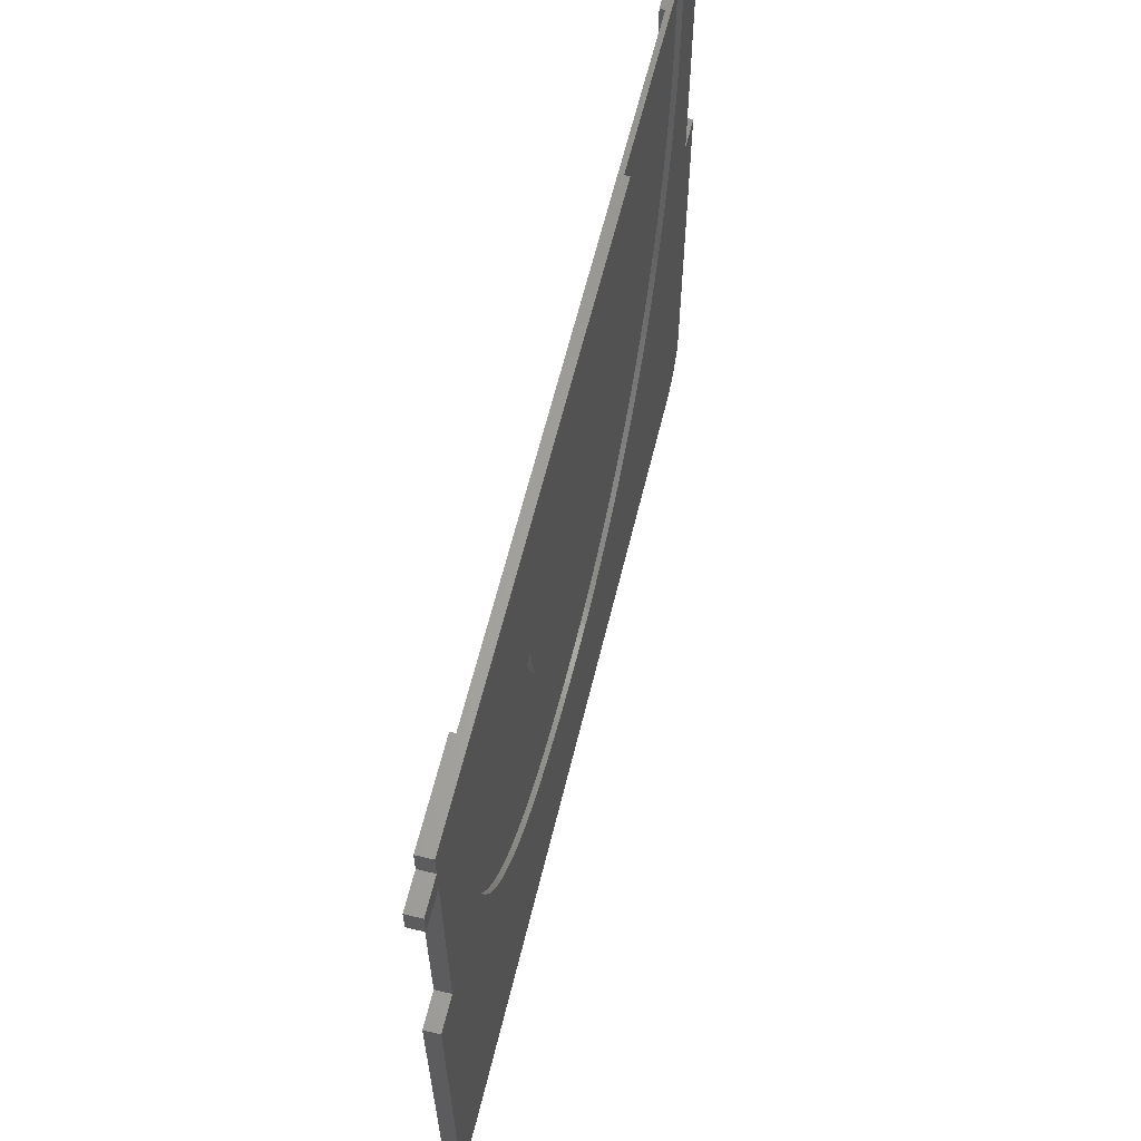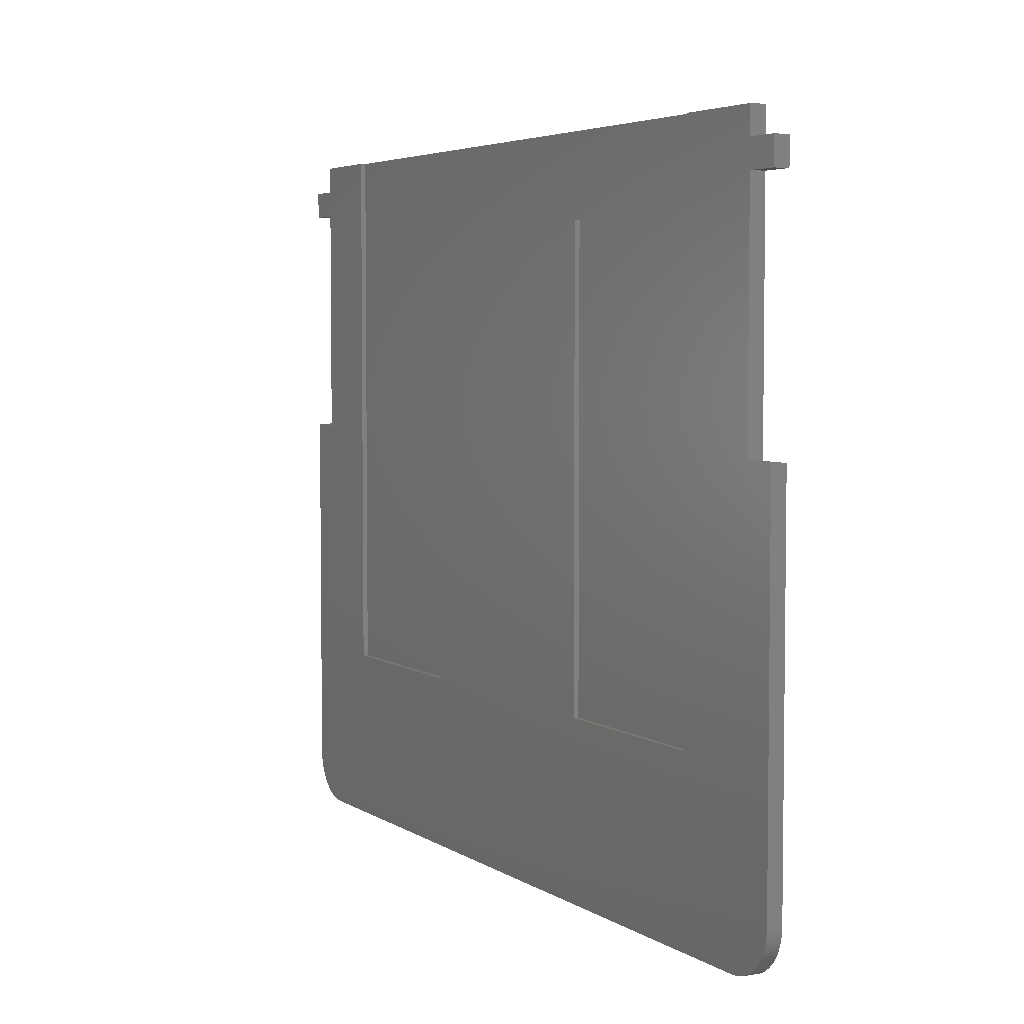
<metadata>
{"format":"stl","ext":"stl","renderer":"f3d","projection":"perspective","resolution":1024,"background":"white","views":[{"elev":62.4,"azim":103.7,"up":"+Y"},{"elev":4.5,"azim":61.8,"up":"+Y"}]}
</metadata>
<code>
# stl→obj: 408 verts, 812 faces
v 0 3 0
v 0 25.61 0.9
v 0 25.61 0
v 0 3 0.9
v 0 39.61 0
v 0 41.21 0.9
v 0 41.21 0
v 0 39.61 0.9
v 52 42.8 0.9
v 46.39 42.8 0.6
v 46.39 42.8 0.9
v 17.05 42.8 0.3
v 7.012 42.8 0.6
v 52 42.8 0
v 17.05 42.8 0
v 5.55 42.8 0.3
v 7.012 42.8 0.9
v 2.001 42.8 0.9
v 2.001 42.8 0
v 5.55 42.8 0
v 54 3 0.9
v 54 25.61 0
v 54 25.61 0.9
v 54 3 0
v 54 39.61 0.9
v 54 41.21 0
v 54 41.21 0.9
v 54 39.61 0
v 2.739 0.01142 0
v 3 0 0.9
v 2.739 0.01142 0.9
v 3 0 0
v 52.5 0.4019 0
v 52.72 0.5425 0.9
v 52.5 0.4019 0.9
v 52.72 0.5425 0
v 1.974 0.1809 0
v 2.224 0.1022 0.9
v 1.974 0.1809 0.9
v 2.224 0.1022 0
v 2.001 41.21 0
v 2.001 39.61 0
v 11.75 19.33 0
v 11.18 20.08 0
v 1.732 0.2811 0
v 1.5 0.4019 0
v 1.279 0.5425 0
v 1.072 0.7019 0
v 0.8787 0.8787 0
v 0.7019 1.072 0
v 0.5425 1.279 0
v 0.4019 1.5 0
v 0.2811 1.732 0
v 0.1809 1.974 0
v 0.1022 2.224 0
v 0.04558 2.479 0
v 0.01142 2.739 0
v 2.001 25.61 0
v 52 25.61 0
v 47.87 30.61 0
v 47.97 31.52 0
v 47.75 29.73 0
v 47.61 28.86 0
v 47.45 28.01 0
v 47.27 27.18 0
v 47.08 26.36 0
v 46.86 25.57 0
v 46.62 24.79 0
v 46.36 24.03 0
v 46.08 23.29 0
v 45.78 22.57 0
v 45.46 21.87 0
v 45.11 21.2 0
v 44.75 20.54 0
v 51 0 0
v 43.95 19.3 0
v 44.36 19.91 0
v 43.51 18.72 0
v 43.06 18.15 0
v 42.58 17.61 0
v 42.08 17.09 0
v 41.56 16.59 0
v 41.01 16.12 0
v 40.44 15.67 0
v 39.85 15.24 0
v 39.23 14.84 0
v 38.59 14.46 0
v 37.93 14.11 0
v 37.24 13.78 0
v 36.53 13.47 0
v 35.8 13.19 0
v 35.04 12.93 0
v 34.26 12.71 0
v 33.45 12.5 0
v 32.62 12.33 0
v 31.76 12.18 0
v 30.88 12.06 0
v 29.97 11.96 0
v 29.03 11.9 0
v 28.07 11.86 0
v 27.09 11.84 0
v 26.17 11.86 0
v 25.28 11.92 0
v 24.39 12.01 0
v 23.52 12.15 0
v 22.66 12.32 0
v 21.82 12.53 0
v 20.99 12.78 0
v 20.17 13.07 0
v 19.36 13.39 0
v 18.57 13.76 0
v 17.8 14.16 0
v 17.04 14.59 0
v 16.31 15.06 0
v 15.6 15.57 0
v 14.91 16.11 0
v 14.23 16.68 0
v 13.58 17.29 0
v 12.95 17.94 0
v 12.34 18.62 0
v 10.63 20.86 0
v 10.12 21.67 0
v 9.624 22.51 0
v 9.156 23.38 0
v 8.713 24.29 0
v 8.296 25.23 0
v 7.904 26.2 0
v 7.537 27.2 0
v 7.195 28.23 0
v 6.883 29.3 0
v 6.603 30.39 0
v 6.356 31.51 0
v 6.142 32.66 0
v 5.961 33.83 0
v 5.813 35.04 0
v 5.698 36.27 0
v 5.616 37.53 0
v 5.566 38.82 0
v 2.479 0.04558 0
v 5.55 40.14 0
v 53.99 2.739 0
v 53.95 2.479 0
v 53.9 2.224 0
v 53.82 1.974 0
v 53.72 1.732 0
v 53.6 1.5 0
v 53.46 1.279 0
v 53.3 1.072 0
v 53.12 0.8787 0
v 52.93 0.7019 0
v 52.27 0.2811 0
v 52.03 0.1809 0
v 52 39.61 0
v 36.84 31.52 0
v 51.78 0.1022 0
v 51.52 0.04558 0
v 51.26 0.01142 0
v 52 41.21 0
v 19.28 27.91 0
v 36.71 30.57 0
v 36.55 29.67 0
v 19.78 26.9 0
v 36.35 28.81 0
v 20.34 25.98 0
v 36.13 28.01 0
v 20.93 25.14 0
v 35.87 27.25 0
v 29.09 21.82 0
v 35.58 26.54 0
v 29.89 21.95 0
v 35.25 25.88 0
v 34.9 25.26 0
v 30.63 22.12 0
v 34.51 24.7 0
v 31.33 22.34 0
v 34.09 24.18 0
v 33.64 23.72 0
v 33.13 23.3 0
v 32.58 22.93 0
v 31.98 22.61 0
v 28.26 21.75 0
v 21.56 24.4 0
v 27.37 21.72 0
v 22.58 23.44 0
v 26.93 21.74 0
v 26.5 21.77 0
v 26.08 21.83 0
v 25.67 21.92 0
v 25.26 22.02 0
v 24.85 22.15 0
v 24.46 22.31 0
v 21.24 24.76 0
v 23.68 22.69 0
v 24.07 22.49 0
v 23.31 22.92 0
v 22.94 23.17 0
v 22.23 23.74 0
v 21.89 24.06 0
v 20.63 25.55 0
v 20.06 26.43 0
v 19.53 27.39 0
v 19.04 28.45 0
v 18.82 29.01 0
v 18.6 29.59 0
v 18.4 30.2 0
v 18.21 30.83 0
v 18.03 31.48 0
v 17.86 32.15 0
v 17.71 32.85 0
v 17.57 33.56 0
v 17.45 34.3 0
v 17.34 35.06 0
v 17.25 35.84 0
v 17.18 36.64 0
v 17.12 37.46 0
v 17.08 38.3 0
v 17.06 39.17 0
v 17.05 40.05 0
v 52.03 0.1809 0.9
v 51.78 0.1022 0.9
v 2.479 0.04558 0.9
v 0.5425 1.279 0.9
v 0.7019 1.072 0.9
v 0.04558 2.479 0.9
v 0.1022 2.224 0.9
v 0.01142 2.739 0.9
v 51.52 0.04558 0.9
v 51 0 0.9
v 1.732 0.2811 0.9
v 1.279 0.5425 0.9
v 1.072 0.7019 0.9
v 0.8787 0.8787 0.9
v 0.1809 1.974 0.9
v 0.2811 1.732 0.9
v 0.4019 1.5 0.9
v 35.09 37.97 0.9
v 18.35 37.97 0.9
v 35.09 10.5 0.9
v 52 41.21 0.9
v 52 39.61 0.9
v 52 25.61 0.9
v 46.39 10.5 0.9
v 51.26 0.01142 0.9
v 18.35 10.5 0.9
v 7.012 10.5 0.9
v 53.99 2.739 0.9
v 53.95 2.479 0.9
v 53.9 2.224 0.9
v 53.82 1.974 0.9
v 53.72 1.732 0.9
v 53.6 1.5 0.9
v 53.46 1.279 0.9
v 53.3 1.072 0.9
v 53.12 0.8787 0.9
v 52.93 0.7019 0.9
v 52.27 0.2811 0.9
v 2.001 39.61 0.9
v 2.001 41.21 0.9
v 2.001 25.61 0.9
v 1.5 0.4019 0.9
v 36.84 31.52 0.3
v 47.87 30.61 0.3
v 47.75 29.73 0.3
v 36.71 30.57 0.3
v 47.61 28.86 0.3
v 47.45 28.01 0.3
v 36.55 29.67 0.3
v 47.27 27.18 0.3
v 47.08 26.36 0.3
v 36.35 28.81 0.3
v 46.86 25.57 0.3
v 36.13 28.01 0.3
v 46.62 24.79 0.3
v 46.36 24.03 0.3
v 35.87 27.25 0.3
v 46.08 23.29 0.3
v 45.78 22.57 0.3
v 35.58 26.54 0.3
v 45.46 21.87 0.3
v 45.11 21.2 0.3
v 35.25 25.88 0.3
v 44.75 20.54 0.3
v 44.36 19.91 0.3
v 34.9 25.26 0.3
v 43.95 19.3 0.3
v 43.51 18.72 0.3
v 34.51 24.7 0.3
v 43.06 18.15 0.3
v 42.58 17.61 0.3
v 42.08 17.09 0.3
v 34.09 24.18 0.3
v 41.56 16.59 0.3
v 41.01 16.12 0.3
v 33.64 23.72 0.3
v 40.44 15.67 0.3
v 39.85 15.24 0.3
v 33.13 23.3 0.3
v 39.23 14.84 0.3
v 38.59 14.46 0.3
v 37.93 14.11 0.3
v 32.58 22.93 0.3
v 37.24 13.78 0.3
v 47.97 31.52 0.3
v 36.53 13.47 0.3
v 31.98 22.61 0.3
v 35.8 13.19 0.3
v 35.04 12.93 0.3
v 31.33 22.34 0.3
v 34.26 12.71 0.3
v 33.45 12.5 0.3
v 30.63 22.12 0.3
v 32.62 12.33 0.3
v 31.76 12.18 0.3
v 29.89 21.95 0.3
v 30.88 12.06 0.3
v 29.09 21.82 0.3
v 29.97 11.96 0.3
v 29.03 11.9 0.3
v 28.26 21.75 0.3
v 28.07 11.86 0.3
v 27.37 21.72 0.3
v 27.09 11.84 0.3
v 26.93 21.74 0.3
v 26.17 11.86 0.3
v 26.5 21.77 0.3
v 25.28 11.92 0.3
v 26.08 21.83 0.3
v 24.39 12.01 0.3
v 25.67 21.92 0.3
v 23.52 12.15 0.3
v 25.26 22.02 0.3
v 22.66 12.32 0.3
v 24.85 22.15 0.3
v 21.82 12.53 0.3
v 20.99 12.78 0.3
v 24.46 22.31 0.3
v 20.17 13.07 0.3
v 24.07 22.49 0.3
v 19.36 13.39 0.3
v 23.68 22.69 0.3
v 18.57 13.76 0.3
v 23.31 22.92 0.3
v 17.8 14.16 0.3
v 22.94 23.17 0.3
v 17.04 14.59 0.3
v 22.58 23.44 0.3
v 16.31 15.06 0.3
v 22.23 23.74 0.3
v 15.6 15.57 0.3
v 14.91 16.11 0.3
v 21.89 24.06 0.3
v 14.23 16.68 0.3
v 21.56 24.4 0.3
v 13.58 17.29 0.3
v 21.24 24.76 0.3
v 12.95 17.94 0.3
v 20.93 25.14 0.3
v 12.34 18.62 0.3
v 20.63 25.55 0.3
v 11.75 19.33 0.3
v 20.34 25.98 0.3
v 11.18 20.08 0.3
v 20.06 26.43 0.3
v 10.63 20.86 0.3
v 19.78 26.9 0.3
v 10.12 21.67 0.3
v 19.53 27.39 0.3
v 9.624 22.51 0.3
v 19.28 27.91 0.3
v 9.156 23.38 0.3
v 19.04 28.45 0.3
v 8.713 24.29 0.3
v 18.82 29.01 0.3
v 8.296 25.23 0.3
v 18.6 29.59 0.3
v 7.904 26.2 0.3
v 18.4 30.2 0.3
v 7.537 27.2 0.3
v 18.21 30.83 0.3
v 7.195 28.23 0.3
v 18.03 31.48 0.3
v 6.883 29.3 0.3
v 17.86 32.15 0.3
v 17.71 32.85 0.3
v 6.603 30.39 0.3
v 17.57 33.56 0.3
v 6.356 31.51 0.3
v 17.45 34.3 0.3
v 6.142 32.66 0.3
v 17.34 35.06 0.3
v 5.961 33.83 0.3
v 17.25 35.84 0.3
v 5.813 35.04 0.3
v 17.18 36.64 0.3
v 5.698 36.27 0.3
v 17.12 37.46 0.3
v 5.616 37.53 0.3
v 17.08 38.3 0.3
v 5.566 38.82 0.3
v 17.06 39.17 0.3
v 17.05 40.05 0.3
v 5.55 40.14 0.3
v 35.09 37.97 0.6
v 46.39 10.5 0.6
v 18.35 37.97 0.6
v 7.012 10.5 0.6
v 18.35 10.5 0.6
v 35.09 10.5 0.6
f 1 2 3
f 2 1 4
f 5 6 7
f 6 5 8
f 9 10 11
f 10 12 13
f 14 10 9
f 15 10 14
f 10 15 12
f 16 17 13
f 16 13 12
f 17 16 18
f 19 16 20
f 16 19 18
f 21 22 23
f 22 21 24
f 25 26 27
f 26 25 28
f 29 30 31
f 30 29 32
f 33 34 35
f 34 33 36
f 37 38 39
f 38 37 40
f 5 41 42
f 41 5 7
f 43 1 44
f 1 37 45
f 1 45 46
f 1 46 47
f 1 47 48
f 1 48 49
f 1 49 50
f 1 50 51
f 1 51 52
f 1 52 53
f 1 53 54
f 1 54 55
f 1 55 56
f 1 56 57
f 44 1 58
f 58 1 3
f 59 60 61
f 59 62 60
f 59 63 62
f 59 64 63
f 59 65 64
f 59 66 65
f 59 67 66
f 59 68 67
f 59 69 68
f 59 70 69
f 59 71 70
f 59 72 71
f 59 73 72
f 22 73 59
f 73 22 74
f 75 76 77
f 75 78 76
f 75 79 78
f 75 80 79
f 75 81 80
f 75 82 81
f 75 83 82
f 75 84 83
f 75 85 84
f 75 86 85
f 75 87 86
f 75 88 87
f 75 89 88
f 75 90 89
f 75 91 90
f 75 92 91
f 75 93 92
f 75 94 93
f 75 95 94
f 75 96 95
f 75 97 96
f 75 98 97
f 75 99 98
f 75 100 99
f 75 101 100
f 32 101 75
f 101 32 102
f 102 32 103
f 103 32 104
f 104 32 105
f 105 32 106
f 106 32 107
f 107 32 108
f 108 32 109
f 109 32 110
f 32 111 110
f 32 112 111
f 32 113 112
f 32 114 113
f 32 115 114
f 32 116 115
f 1 116 32
f 116 1 117
f 117 1 118
f 118 1 119
f 37 32 40
f 1 32 37
f 119 1 120
f 120 1 43
f 44 58 121
f 121 58 122
f 122 58 123
f 123 58 124
f 125 58 126
f 126 58 127
f 127 58 128
f 128 58 129
f 129 58 130
f 130 58 131
f 131 58 132
f 132 58 133
f 133 58 134
f 42 134 58
f 134 42 135
f 135 42 136
f 136 42 137
f 137 42 138
f 40 32 29
f 40 29 139
f 124 58 125
f 138 42 140
f 41 140 42
f 140 41 20
f 20 41 19
f 75 24 141
f 75 141 142
f 75 142 143
f 75 143 144
f 75 144 145
f 75 145 146
f 75 146 147
f 75 147 148
f 75 148 149
f 75 149 150
f 75 150 36
f 75 36 33
f 75 33 151
f 75 151 152
f 77 22 24
f 61 153 59
f 154 153 61
f 75 152 155
f 77 24 75
f 75 155 156
f 75 156 157
f 74 22 77
f 153 154 158
f 158 154 14
f 159 160 161
f 162 161 163
f 164 163 165
f 166 165 167
f 168 167 169
f 170 169 171
f 170 171 172
f 173 172 174
f 175 174 176
f 175 176 177
f 175 177 178
f 175 178 179
f 175 179 180
f 174 175 173
f 172 173 170
f 169 170 168
f 167 168 181
f 167 181 166
f 182 181 183
f 184 183 185
f 184 185 186
f 184 186 187
f 184 187 188
f 184 188 189
f 184 189 190
f 184 190 191
f 166 181 192
f 193 191 194
f 195 191 193
f 196 191 195
f 184 191 196
f 183 184 197
f 183 197 198
f 183 198 182
f 181 182 192
f 165 166 199
f 165 199 164
f 163 164 200
f 163 200 162
f 161 162 201
f 161 201 159
f 160 159 202
f 203 160 202
f 160 203 154
f 154 203 204
f 154 204 205
f 154 205 206
f 154 206 207
f 154 207 208
f 154 208 209
f 210 154 209
f 211 154 210
f 212 154 211
f 213 154 212
f 214 154 213
f 215 154 214
f 216 154 215
f 217 154 216
f 218 154 217
f 15 154 218
f 154 15 14
f 153 26 28
f 26 153 158
f 155 219 220
f 219 155 152
f 139 31 221
f 31 139 29
f 50 222 51
f 222 50 223
f 55 224 56
f 224 55 225
f 57 4 1
f 4 57 226
f 156 220 227
f 220 156 155
f 32 228 30
f 228 32 75
f 45 39 229
f 39 45 37
f 40 221 38
f 221 40 139
f 48 230 231
f 230 48 47
f 49 231 232
f 231 49 48
f 53 233 54
f 233 53 234
f 51 235 52
f 235 51 222
f 49 223 50
f 223 49 232
f 54 225 55
f 225 54 233
f 56 226 57
f 226 56 224
f 236 237 238
f 11 239 9
f 239 11 240
f 240 11 241
f 241 242 220
f 228 220 242
f 220 228 227
f 241 11 242
f 227 228 243
f 238 228 242
f 244 238 237
f 30 238 244
f 30 244 245
f 238 30 228
f 239 25 27
f 25 239 240
f 241 21 23
f 220 21 241
f 21 220 246
f 246 220 247
f 247 220 248
f 248 220 249
f 249 220 250
f 250 220 251
f 251 220 252
f 252 220 253
f 253 220 254
f 254 220 255
f 255 220 34
f 34 220 35
f 35 220 256
f 256 220 219
f 6 257 258
f 257 6 8
f 259 245 17
f 2 245 259
f 245 4 30
f 30 4 31
f 258 17 18
f 257 17 258
f 259 17 257
f 31 4 221
f 221 4 38
f 38 4 39
f 39 4 229
f 229 4 260
f 260 4 230
f 230 4 231
f 231 4 232
f 232 4 223
f 223 4 222
f 222 4 235
f 235 4 234
f 234 4 233
f 233 4 225
f 225 4 224
f 245 2 4
f 224 4 226
f 247 141 246
f 141 247 142
f 250 144 249
f 144 250 145
f 246 24 21
f 24 246 141
f 251 145 250
f 145 251 146
f 252 146 251
f 146 252 147
f 36 255 34
f 255 36 150
f 47 260 230
f 260 47 46
f 46 229 260
f 229 46 45
f 52 234 53
f 234 52 235
f 151 35 256
f 35 151 33
f 152 256 219
f 256 152 151
f 249 143 248
f 143 249 144
f 254 148 253
f 148 254 149
f 157 227 243
f 227 157 156
f 75 243 228
f 243 75 157
f 248 142 247
f 142 248 143
f 253 147 252
f 147 253 148
f 150 254 255
f 254 150 149
f 41 18 19
f 18 41 258
f 41 6 258
f 6 41 7
f 58 257 42
f 257 58 259
f 5 257 8
f 257 5 42
f 58 2 259
f 2 58 3
f 239 14 9
f 14 239 158
f 26 239 27
f 239 26 158
f 241 153 240
f 153 241 59
f 22 241 23
f 241 22 59
f 153 25 240
f 25 153 28
f 261 262 263
f 264 263 265
f 264 265 266
f 267 266 268
f 267 268 269
f 270 269 271
f 272 271 273
f 272 273 274
f 275 274 276
f 275 276 277
f 278 277 279
f 278 279 280
f 281 280 282
f 281 282 283
f 284 283 285
f 284 285 286
f 287 286 288
f 287 288 289
f 287 289 290
f 291 290 292
f 291 292 293
f 294 293 295
f 294 295 296
f 297 296 298
f 297 298 299
f 297 299 300
f 301 300 302
f 280 281 278
f 262 261 303
f 263 264 261
f 301 302 304
f 266 267 264
f 269 270 267
f 271 272 270
f 305 304 306
f 274 275 272
f 277 278 275
f 305 306 307
f 283 284 281
f 286 287 284
f 308 307 309
f 290 291 287
f 293 294 291
f 308 309 310
f 296 297 294
f 311 310 312
f 300 301 297
f 304 305 301
f 311 312 313
f 307 308 305
f 314 313 315
f 310 311 308
f 316 315 317
f 313 314 311
f 315 316 314
f 318 316 317
f 318 319 316
f 320 319 318
f 320 321 319
f 322 321 320
f 322 323 321
f 324 323 322
f 323 324 325
f 326 325 324
f 325 326 327
f 328 327 326
f 327 328 329
f 330 329 328
f 329 330 331
f 332 331 330
f 331 332 333
f 334 333 332
f 335 333 334
f 333 335 336
f 337 336 335
f 336 337 338
f 339 338 337
f 338 339 340
f 341 340 339
f 340 341 342
f 343 342 341
f 342 343 344
f 345 344 343
f 344 345 346
f 347 346 345
f 346 347 348
f 349 348 347
f 350 348 349
f 348 350 351
f 352 351 350
f 351 352 353
f 354 353 352
f 353 354 355
f 356 355 354
f 355 356 357
f 358 357 356
f 357 358 359
f 360 359 358
f 359 360 361
f 362 361 360
f 361 362 363
f 364 363 362
f 363 364 365
f 366 365 364
f 365 366 367
f 368 367 366
f 367 368 369
f 370 369 368
f 369 370 371
f 372 371 370
f 371 372 373
f 374 373 372
f 373 374 375
f 376 375 374
f 375 376 377
f 378 377 376
f 377 378 379
f 380 379 378
f 379 380 381
f 382 381 380
f 381 382 383
f 383 382 384
f 385 384 382
f 384 385 386
f 387 386 385
f 386 387 388
f 389 388 387
f 388 389 390
f 391 390 389
f 390 391 392
f 393 392 391
f 392 393 394
f 395 394 393
f 394 395 396
f 397 396 395
f 396 397 398
f 399 398 397
f 398 399 400
f 400 399 401
f 402 401 399
f 401 402 12
f 12 402 16
f 218 12 15
f 12 218 401
f 217 401 218
f 401 217 400
f 216 400 217
f 400 216 398
f 215 398 216
f 398 215 396
f 214 396 215
f 396 214 394
f 213 394 214
f 394 213 392
f 212 392 213
f 392 212 390
f 211 390 212
f 390 211 388
f 210 388 211
f 388 210 386
f 209 386 210
f 386 209 384
f 208 384 209
f 384 208 383
f 207 383 208
f 383 207 381
f 206 381 207
f 381 206 379
f 205 379 206
f 379 205 377
f 204 377 205
f 377 204 375
f 203 375 204
f 375 203 373
f 202 373 203
f 373 202 371
f 159 371 202
f 371 159 369
f 201 369 159
f 369 201 367
f 162 367 201
f 367 162 365
f 200 365 162
f 365 200 363
f 164 363 200
f 363 164 361
f 199 361 164
f 361 199 359
f 166 359 199
f 359 166 357
f 192 357 166
f 357 192 355
f 182 355 192
f 355 182 353
f 198 353 182
f 353 198 351
f 198 348 351
f 348 198 197
f 197 346 348
f 346 197 184
f 184 344 346
f 344 184 196
f 196 342 344
f 342 196 195
f 195 340 342
f 340 195 193
f 193 338 340
f 338 193 194
f 194 336 338
f 336 194 191
f 191 333 336
f 333 191 190
f 190 331 333
f 331 190 189
f 189 329 331
f 329 189 188
f 188 327 329
f 327 188 187
f 187 325 327
f 325 187 186
f 186 323 325
f 323 186 185
f 185 321 323
f 321 185 183
f 183 319 321
f 319 183 181
f 181 316 319
f 316 181 168
f 168 314 316
f 314 168 170
f 170 311 314
f 311 170 173
f 173 308 311
f 308 173 175
f 175 305 308
f 305 175 180
f 180 301 305
f 301 180 179
f 179 297 301
f 297 179 178
f 178 294 297
f 294 178 177
f 294 176 291
f 176 294 177
f 291 174 287
f 174 291 176
f 287 172 284
f 172 287 174
f 284 171 281
f 171 284 172
f 281 169 278
f 169 281 171
f 278 167 275
f 167 278 169
f 275 165 272
f 165 275 167
f 272 163 270
f 163 272 165
f 270 161 267
f 161 270 163
f 267 160 264
f 160 267 161
f 264 154 261
f 154 264 160
f 154 303 261
f 303 154 61
f 60 303 61
f 303 60 262
f 62 262 60
f 262 62 263
f 63 263 62
f 263 63 265
f 64 265 63
f 265 64 266
f 65 266 64
f 266 65 268
f 66 268 65
f 268 66 269
f 67 269 66
f 269 67 271
f 68 271 67
f 271 68 273
f 69 273 68
f 273 69 274
f 70 274 69
f 274 70 276
f 71 276 70
f 276 71 277
f 72 277 71
f 277 72 279
f 73 279 72
f 279 73 280
f 74 280 73
f 280 74 282
f 77 282 74
f 282 77 283
f 76 283 77
f 283 76 285
f 78 285 76
f 285 78 286
f 79 286 78
f 286 79 288
f 80 288 79
f 288 80 289
f 81 289 80
f 289 81 290
f 81 292 290
f 292 81 82
f 82 293 292
f 293 82 83
f 83 295 293
f 295 83 84
f 84 296 295
f 296 84 85
f 85 298 296
f 298 85 86
f 86 299 298
f 299 86 87
f 87 300 299
f 300 87 88
f 88 302 300
f 302 88 89
f 89 304 302
f 304 89 90
f 90 306 304
f 306 90 91
f 91 307 306
f 307 91 92
f 92 309 307
f 309 92 93
f 93 310 309
f 310 93 94
f 94 312 310
f 312 94 95
f 95 313 312
f 313 95 96
f 96 315 313
f 315 96 97
f 97 317 315
f 317 97 98
f 98 318 317
f 318 98 99
f 99 320 318
f 320 99 100
f 100 322 320
f 322 100 101
f 101 324 322
f 324 101 102
f 102 326 324
f 326 102 103
f 103 328 326
f 328 103 104
f 104 330 328
f 330 104 105
f 105 332 330
f 332 105 106
f 106 334 332
f 334 106 107
f 107 335 334
f 335 107 108
f 108 337 335
f 337 108 109
f 109 339 337
f 339 109 110
f 110 341 339
f 341 110 111
f 111 343 341
f 343 111 112
f 112 345 343
f 345 112 113
f 113 347 345
f 347 113 114
f 114 349 347
f 349 114 115
f 115 350 349
f 350 115 116
f 116 352 350
f 352 116 117
f 117 354 352
f 354 117 118
f 354 119 356
f 119 354 118
f 356 120 358
f 120 356 119
f 358 43 360
f 43 358 120
f 360 44 362
f 44 360 43
f 362 121 364
f 121 362 44
f 364 122 366
f 122 364 121
f 366 123 368
f 123 366 122
f 368 124 370
f 124 368 123
f 370 125 372
f 125 370 124
f 372 126 374
f 126 372 125
f 374 127 376
f 127 374 126
f 376 128 378
f 128 376 127
f 378 129 380
f 129 378 128
f 380 130 382
f 130 380 129
f 382 131 385
f 131 382 130
f 385 132 387
f 132 385 131
f 387 133 389
f 133 387 132
f 389 134 391
f 134 389 133
f 391 135 393
f 135 391 134
f 393 136 395
f 136 393 135
f 395 137 397
f 137 395 136
f 397 138 399
f 138 397 137
f 399 140 402
f 140 399 138
f 402 20 16
f 20 402 140
f 10 403 404
f 10 405 403
f 13 405 10
f 406 405 13
f 405 406 407
f 404 403 408
f 403 237 236
f 237 403 405
f 238 403 236
f 403 238 408
f 404 238 242
f 238 404 408
f 404 11 10
f 11 404 242
f 245 13 17
f 13 245 406
f 407 245 244
f 245 407 406
f 407 237 405
f 237 407 244

</code>
